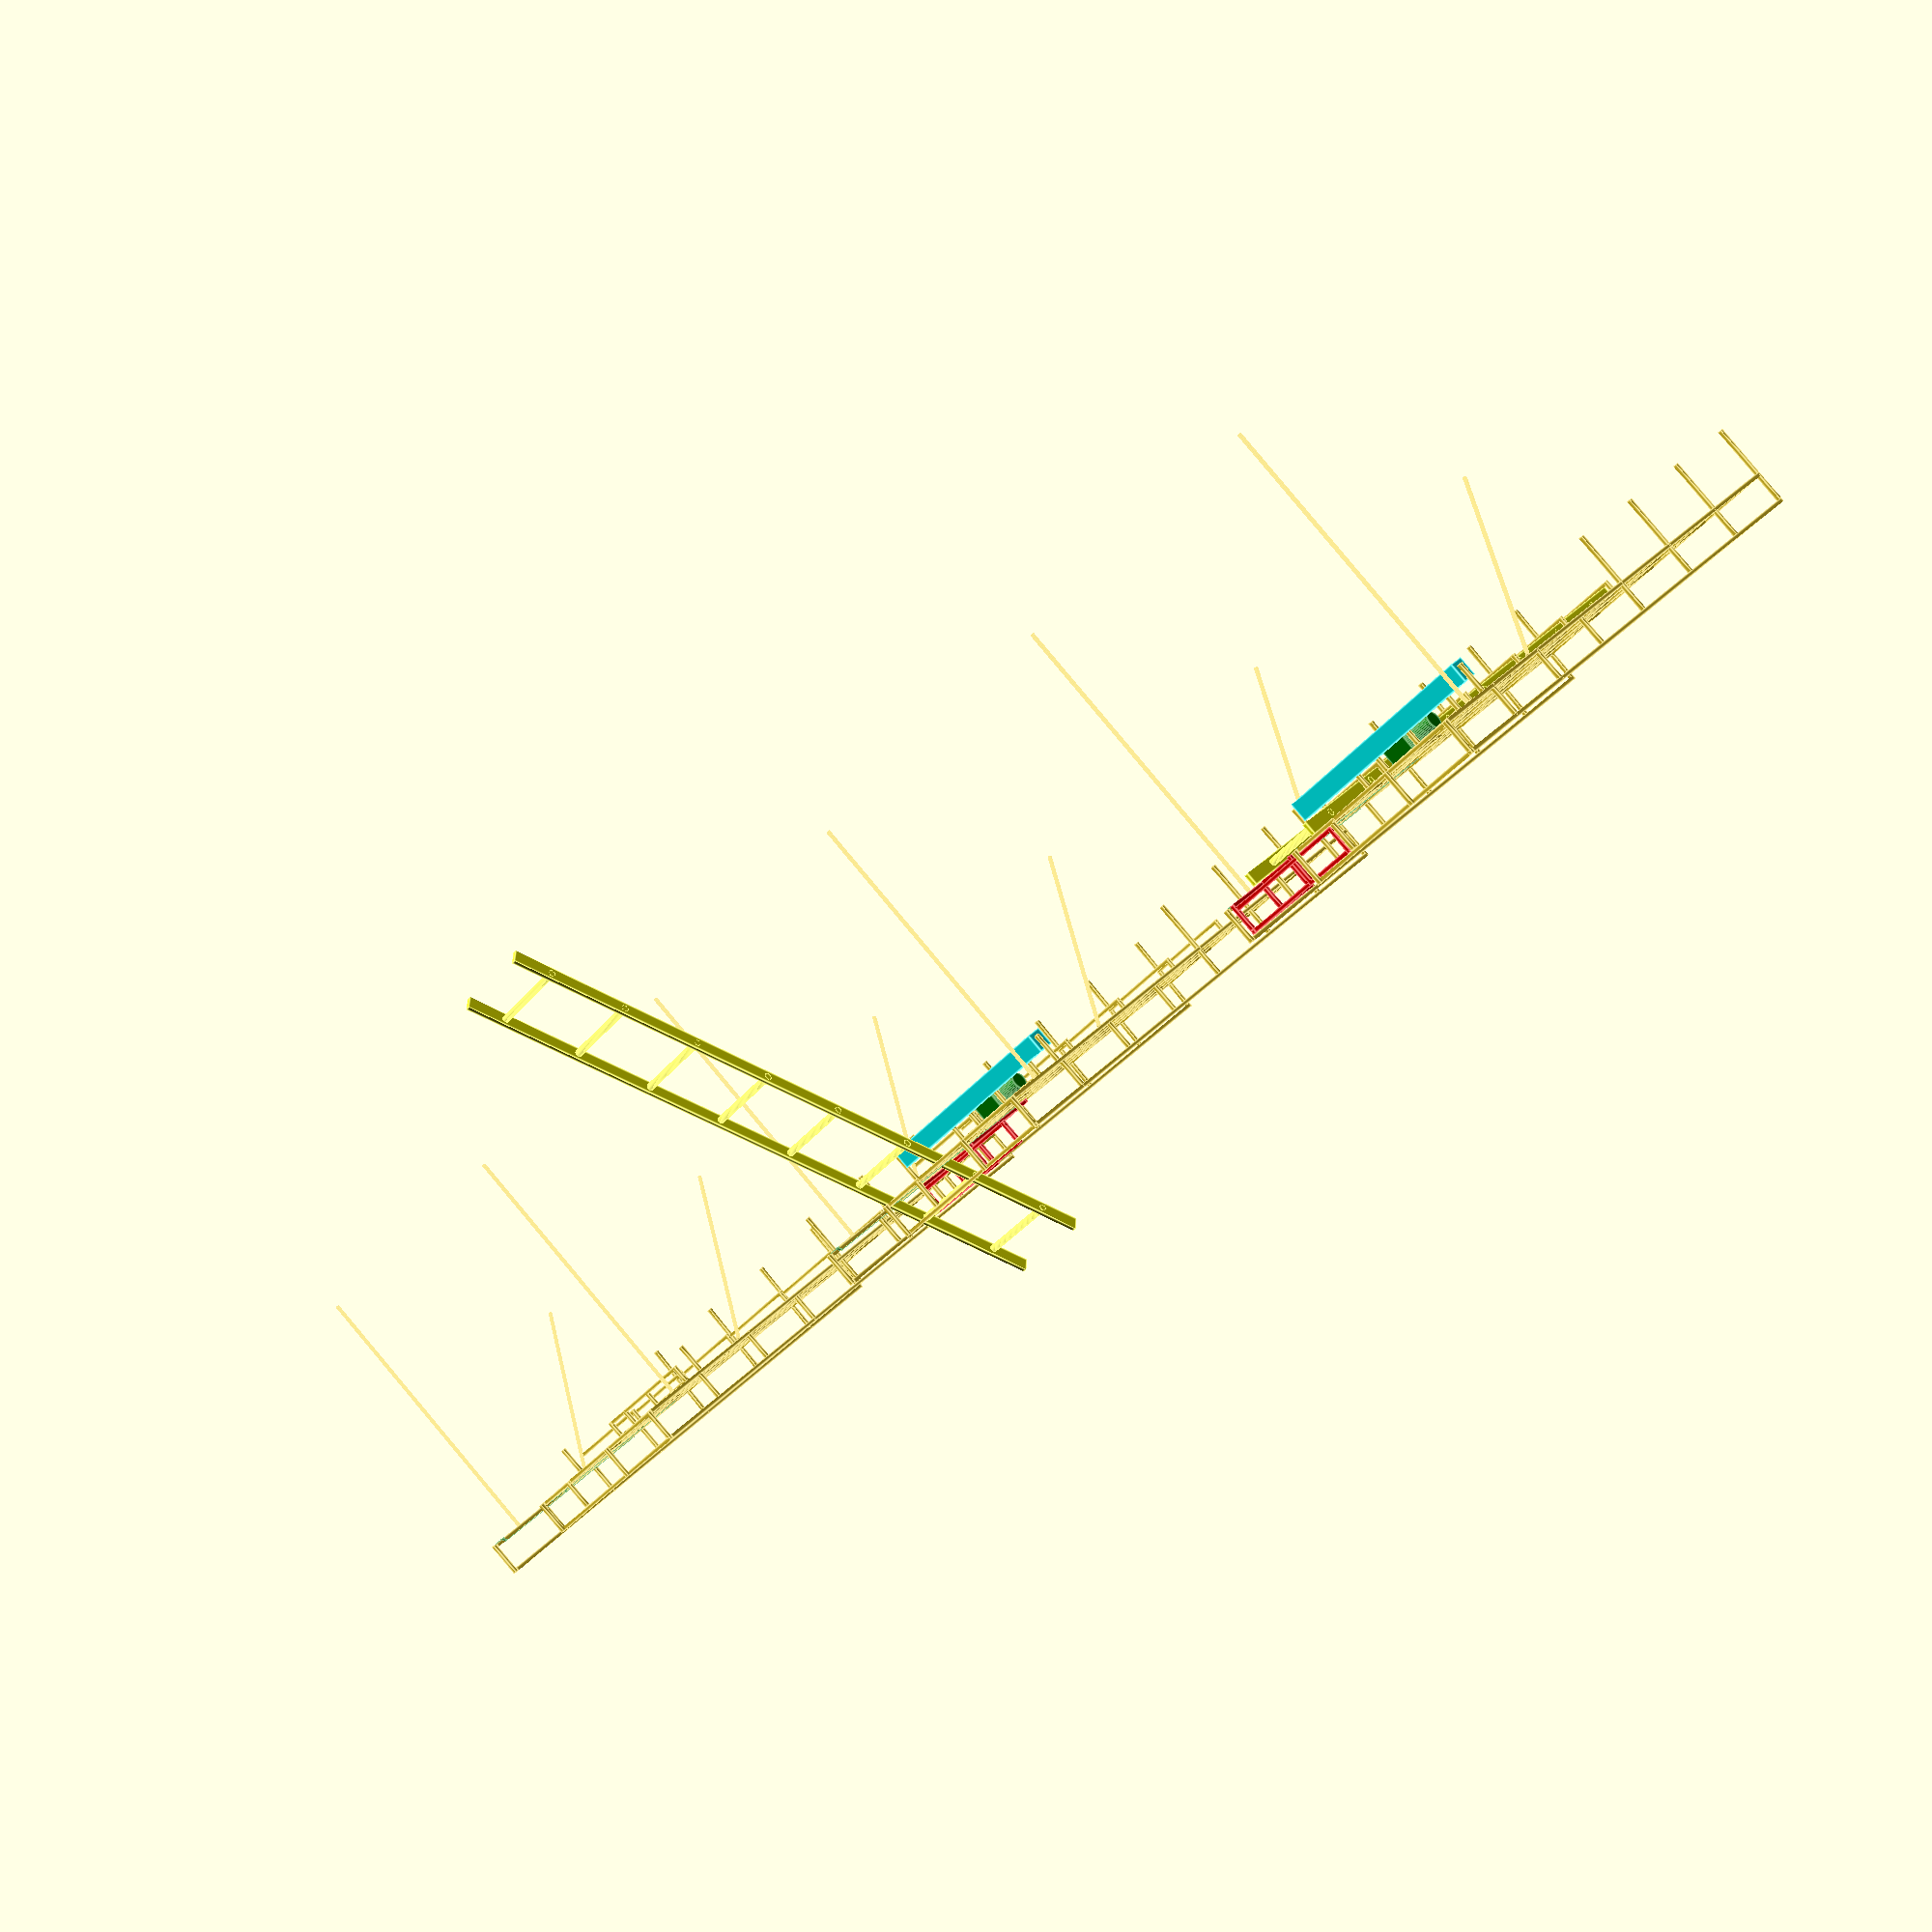
<openscad>
/* Dimensions in millimetres */

/* Add to design:
   ramps for cover
   upper guide for cover
   handle for cover
   sideways extension of cover to fit into main roofrack structure --- take this offboard as well as onboard
   mesh panels
   hole in mesh for downpipe
   mounting for junction box
   seat mountings
   solar shower mountings
   awning mountings
   windbreak pole sockets
   mountings for lamps over front doors
   mountings for driving lamps
   mounting for number plate
   winch mounting plate
   hatch in mesh for winch access
   pulleys for winch
   bracket for ladder lamp
   general-purpose plates with bolt holes at the corners, also serving to brace it for galvanizing
   galvanizing braces
 */

/* roofrack dimensions */

shim = 3;

box = 19;
outer_width = 1470;
inner_half_width = outer_width/2 - box;

bumper = 3000;
length = 3200; 

sections = 7;

section_length = length/sections;

roof_front = 1500;
standing_sections = 3;
standing_section_length = roof_front / standing_sections;

floating_sections = sections - standing_sections;
floating_length = length - roof_front;
floating_section_length = floating_length / floating_sections;

rack_height = 170;              /* from top to bottom of roofrack inclusive */

leg_height_total = 420;         /* from gutter to top of roofrack */

cantilever_strut_position = length/4;

pole_height = 1400;
pole_radius = box/2;

bracing_height = 900;
bracing_radius = box/2;
bracing_angle=35;

/* ladder dimensions */

ladder_height = 3000;
ladder_width = 410;             /* from a web advert */
ladder_rail_depth = 60;
ladder_rail_width = 20;
ladder_rung_diameter = 35;
ladder_rung_radius = ladder_rung_diameter/2;

ladder_rungs = 9;
ladder_rung_spacing = ladder_height / (ladder_rungs - 1);

ladder_cutout_width = ladder_width + box*4;
ladder_cutout_length = section_length*5/4;

ladder_cutout_cover_side_gap = 25;
ladder_cutout_cover_end_gap = 50;

ladder_cutout_cover_width = ladder_cutout_width-box*3 - ladder_cutout_cover_side_gap*2;
ladder_cutout_cover_front_width = inner_half_width-box*5;
ladder_cutout_cover_length = ladder_cutout_length - ladder_cutout_cover_end_gap;

/* accessories */

light_bar_width = 1050;
light_bar_depth = 90;

winch_length = 260;
winch_depth = 100;
winch_height = 100;

winch_plate_depth = 100;
winch_plate_length = 130;
winch_plate_thickness = 3;
winch_plate_hole_offset = 50;

winch_hatch_width = 200;

winch_cylinder_diameter = 80;
winch_cylinder_offset = 20;

fairlead_roller_centre_height = 10; /* TODO: measure this */
fairlead_roller_length = 80;
fairlead_roller_diameter = 15;
fairlead_roller_centre_spacing = 30;

/* positions calculated relative to ladder cutout */
light_bar_position = length-ladder_cutout_length;
front_of_winch_position = light_bar_position - light_bar_depth - box;
back_of_winch_position = front_of_winch_position - winch_depth;

/* parts */

module longitudinal(beamlen) {
     cube([beamlen, box, box]);
}

 module transverse(beamlen) {
     cube([box, beamlen, box]);
}

module upright(beamlen) {
     cube([box, box, beamlen]);
}

module flat(flatlen) {
     cube([flatlen, box, shim]);
}

module ladder_carrier() {
     translate([0, inner_half_width-ladder_cutout_width, -(ladder_rail_depth+box)]) {
          upright(ladder_rail_depth+box);
          transverse(ladder_cutout_width);
     }
}

module standing() {
     for (flip=[1,-1]) {
          scale([1, flip, 1]) {
               translate([0, -inner_half_width, 0]) {
                    transverse(inner_half_width);
                    translate([0, 0, rack_height-leg_height_total]) upright(leg_height_total);
               }
          }
     }
     ladder_carrier();
}

module floating(gapped) {
     /* the halves of this are not indentical, so we can't just flip
      * half of it like the standing ones. */
     translate([0, -inner_half_width, 0]) {
          transverse(inner_half_width);
          upright(rack_height);
     }
     translate([0, inner_half_width-box, 0]) {
          upright(rack_height);
     }
     transverse(inner_half_width - (gapped ? ladder_cutout_width : 0));
     if (!gapped) {
          ladder_carrier();
     }
}

module pole() {
     cylinder(pole_height, pole_radius, pole_radius);
}

module bracing() {
     cylinder(bracing_height, bracing_radius, bracing_radius);
}

module ladder_rail () {
     cube([ladder_height, ladder_rail_width, ladder_rail_depth]);
}

module ladder_rung() {
     translate([0, 0, ladder_rail_depth/2]) rotate([-90, 0, 0]) cylinder(ladder_width, ladder_rung_radius, ladder_rung_radius);
}

module light_bar() {
     translate([-light_bar_depth, -light_bar_width/2, 0]) cube([light_bar_depth, light_bar_width, light_bar_depth]);
}

/* assemblies */

module inner_cover_track() {
     translate([length-ladder_cutout_length, 0, 0]) {
          flat(box*4);
     }
     /* ramps */
     translate([length+box*2-ladder_cutout_length, 0, 0]) {
          rotate([0, 225, 0]) flat(box*1.4);
     }
     translate([length-ladder_cutout_length*2, 0, 0]) {
          translate([0, 0, box]) flat(ladder_cutout_length+box);
     }
}

module outer_cover_track() {
     flat(ladder_cutout_length+box);
     translate([ladder_cutout_length+box*2, 0, -box]) rotate([0, 225, 0]) flat(box*1.4);
     translate([ladder_cutout_length+box+4, 0, -box]) flat(box*3);
}

module winch() {
     translate([0, -winch_plate_hole_offset, -winch_plate_depth]) {
          translate([-winch_plate_thickness, 0, 0]) cube([winch_plate_thickness, winch_plate_length, winch_plate_depth]);
          translate([-(winch_cylinder_offset + winch_cylinder_diameter/2),
                     -(winch_length - winch_plate_length),
                     winch_plate_depth/2
                         ]) {
               rotate([-90, 0, 0])
                    cylinder(winch_length, winch_cylinder_diameter/2, winch_cylinder_diameter/2);
          }
     }
     translate([-(winch_cylinder_diameter/2 + winch_cylinder_offset), fairlead_roller_length/2, fairlead_roller_centre_height]) {
          translate([fairlead_roller_centre_spacing/2, 0, 0])
               rotate([90, 0, 0])
               cylinder(fairlead_roller_length, fairlead_roller_diameter/2, fairlead_roller_diameter/2);
          translate([-fairlead_roller_centre_spacing/2, 0, 0])
               rotate([90, 0, 0])
               cylinder(fairlead_roller_length, fairlead_roller_diameter/2, fairlead_roller_diameter/2);
     }
}

module roofrack() {
     for (section=[0:1:standing_sections]) {
          translate([section*standing_section_length, 0, 0]) {
               standing();
          }
     }
     for (section=[1:1:floating_sections]) {
          translate([standing_sections*standing_section_length + section*floating_section_length, 0, 0]) {
               floating(section>floating_sections-2);
          }
     }

     /* central rail up to winch hatch */
     translate([0, -box/2, 0]) longitudinal(length+box*(sections-3)-section_length*2);
     /* central rails around winch hatch */
     translate([length-section_length*2+box*(sections-3), -winch_hatch_width/2, 0]) longitudinal(section_length-box);
     translate([length-section_length*2+box*(sections-3), winch_hatch_width/2, 0]) longitudinal(section_length-box);
     translate([back_of_winch_position-box, -winch_hatch_width/2, 0]) transverse(winch_hatch_width);
     translate([front_of_winch_position-box, -winch_hatch_width/2, 0]) transverse(winch_hatch_width);
     /* central rail forward of winch hatch */
     translate([length - section_length+box*2, -box/2, 0]) longitudinal(section_length-box);

     /* side rails */
     for (flip=[1,-1]) {
          scale([1, flip, 1]) {
               translate([0, -inner_half_width, 0]) {
                    longitudinal(length); /* lower rail */
                    translate([0, 0, rack_height-box]) longitudinal(length); /* upper rail */
               }
          }
     }

     /* area around ladder cutout */
     translate([0, -inner_half_width/2, 0]) longitudinal(length); /* offside intermediate rail */
     translate([0, inner_half_width/2, 0]) longitudinal(length-ladder_cutout_length); /* nearside intermediate rail */
     translate([length-floating_section_length*2, inner_half_width-ladder_cutout_width, 0]) longitudinal(floating_section_length*2);
     translate([length-ladder_cutout_length, inner_half_width-ladder_cutout_width, 0]) transverse(ladder_cutout_width);

     /* ladder cutout supports */
     color("green") {
          translate([length-(ladder_cutout_length+box*4), 0, box]) {
               translate([0, (inner_half_width-ladder_cutout_width) + box, 0]) outer_cover_track();
               translate([0, inner_half_width-(box*2), 0]) outer_cover_track();
          }

          translate([0, (inner_half_width-ladder_cutout_width) + box*2, 0]) inner_cover_track();
          translate([0, inner_half_width-box*3, 0]) inner_cover_track();
          
     }

     /* winch supports */
     translate([front_of_winch_position, -inner_half_width/2, 0]) {
          translate([0, 0, -winch_depth]) transverse(inner_half_width*3/2-ladder_cutout_width);
          translate([0, 0, -box]) transverse(inner_half_width*3/2-ladder_cutout_width);
          translate([0, 0, -winch_depth]) upright(winch_depth);
     }
     translate([front_of_winch_position, inner_half_width-ladder_cutout_width, -winch_depth]) upright(winch_depth);
     translate([front_of_winch_position, -winch_hatch_width/2, -winch_depth]) upright(winch_depth);
     translate([front_of_winch_position, winch_hatch_width/2, -winch_depth]) upright(winch_depth);

     /* light bar supports */
     translate([light_bar_position-light_bar_depth/2, 0, -(light_bar_depth+ladder_rail_depth)]) {
          translate([0, -(light_bar_width/2+box), 0]) upright(light_bar_depth+ladder_rail_depth);
          translate([0, light_bar_width/2+box, 0]) upright(light_bar_depth+ladder_rail_depth);
     }
     translate([length-(section_length*2-box*3), -(light_bar_width/2+box), 0]) longitudinal(section_length);
     translate([length-(section_length*2-box*3), (light_bar_width/2+box), 0]) longitudinal(section_length*2 - ladder_cutout_length - box*2);
     
     /* front */
     translate([length, -inner_half_width, rack_height-box]) transverse(outer_width-ladder_cutout_width-box);
     translate([length+box, -inner_half_width/2, 0]) upright(rack_height);
     translate([length, box/2, 0]) upright(rack_height-box);
     translate([length+box, inner_half_width-ladder_cutout_width, 0]) upright(rack_height);

     /* support poles */
     for (flip=[1, -1]) {
          scale([1, flip, 1]) {
               translate([bumper, -(inner_half_width-box/2), -pole_height]) pole();
               translate([bumper-ladder_cutout_length, -(inner_half_width-box/2), 0]) rotate([0, bracing_angle, 0]) translate([0, 0, -bracing_height]) bracing();
          }
     }
}

module ladder_cutout_cover() {
     longitudinal(ladder_cutout_cover_length-box);
     transverse(ladder_cutout_cover_width);
     translate([0, ladder_cutout_cover_width, 0]) {
          longitudinal(ladder_cutout_cover_length);
          upright(rack_height-box*2);
          translate([ladder_cutout_cover_length-box, 0, 0]) upright(rack_height-box*2);
          translate([(ladder_cutout_cover_length-box)/2, 0, 0]) upright(rack_height-box*2);
          translate([0, 0, rack_height-box*2]) longitudinal(ladder_cutout_cover_length);
     }
     translate([ladder_cutout_cover_length-box,
                ladder_cutout_cover_width - ladder_cutout_cover_front_width,
                box]) transverse(ladder_cutout_cover_front_width);
     translate([ladder_cutout_cover_length-box,
                ladder_cutout_cover_width - ladder_cutout_cover_front_width,
                rack_height-box*2])
          transverse(ladder_cutout_cover_front_width);
     translate([(ladder_cutout_cover_length-box)/2, 0, 0]) transverse(ladder_cutout_cover_width);
     translate([ladder_cutout_cover_length-box, 0, 0]) upright(rack_height-box);
     translate([ladder_cutout_cover_length-box,
                ladder_cutout_cover_width - ladder_cutout_cover_front_width,
                box]) upright(rack_height-box*2);
}

module ladder() {
     ladder_rail();
     translate([0, ladder_width-ladder_rail_width, 0]) ladder_rail();
     for (rung=[0:1:ladder_rungs-2]) {
               translate([ladder_rung_spacing * (rung+0.5), 0, 0])
                    ladder_rung();
          }

}

module pose(stowed) {
     roofrack();
     /* color("green") roofrack(); */
     /* accessories */
     color("cyan") translate([light_bar_position, 0, -(light_bar_depth+ladder_rail_depth+box)]) light_bar();
     ladder_cutout_side_offset = inner_half_width+box-ladder_cutout_width + ladder_cutout_cover_side_gap;
     color("green") translate([front_of_winch_position, 0, 0]) winch();
     if (stowed) {
          color("red") translate([length+box-ladder_cutout_cover_length, ladder_cutout_side_offset, 0]) ladder_cutout_cover();
          color("yellow") translate([0, inner_half_width-ladder_width-box*2-shim, -ladder_rail_depth-shim]) ladder();
     } else {
          color("red") translate([length+box-ladder_cutout_length*2.2, ladder_cutout_side_offset, box]) ladder_cutout_cover();
          color("yellow") translate([length+box+ladder_rail_depth-ladder_cutout_length, inner_half_width-ladder_width-box*2-shim, -ladder_rail_depth-shim]) rotate([0, 55, 0]) translate([-length*.25, 0, 0]) ladder();
     }
}

translate([0, -outer_width, 0]) pose(true);
translate([0, outer_width, 0]) pose(false);
translate([0, outer_width*3, 0]) roofrack();

</openscad>
<views>
elev=93.4 azim=48.4 roll=220.0 proj=p view=edges
</views>
